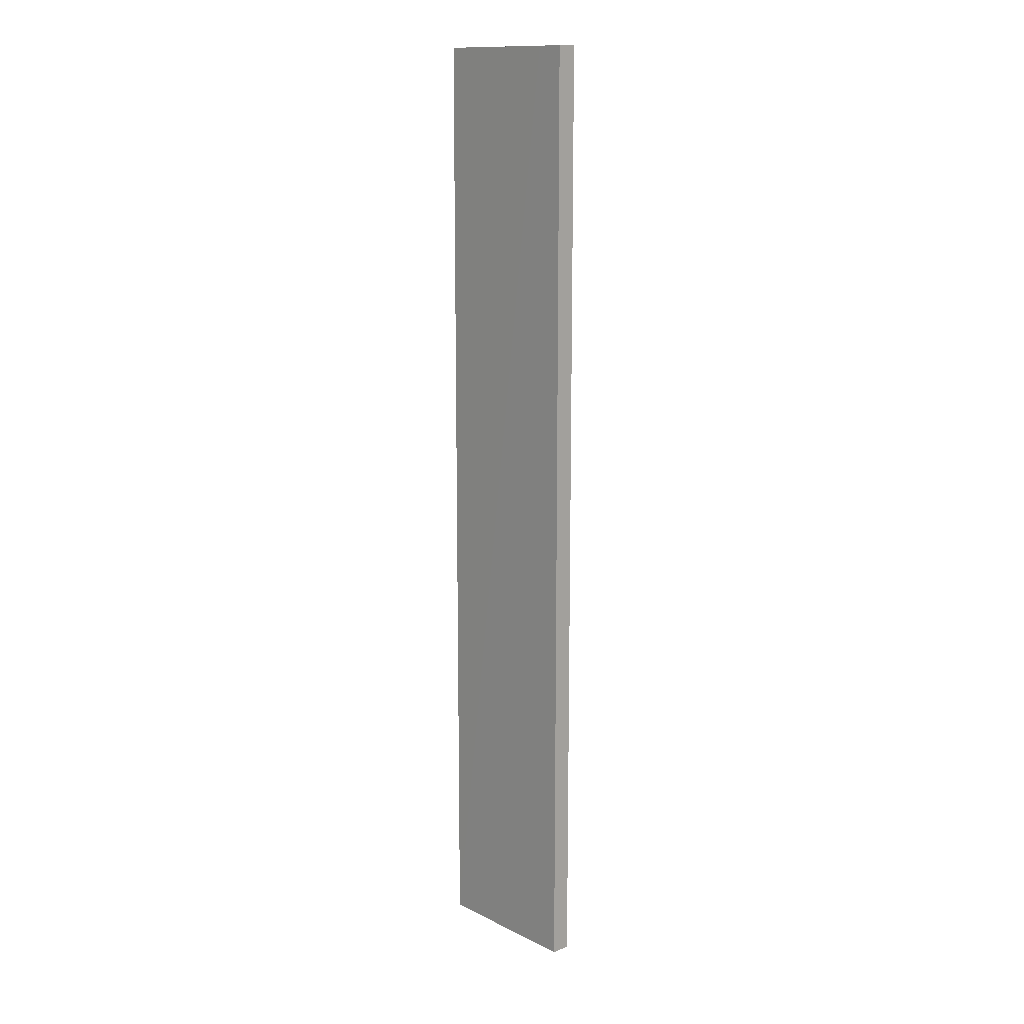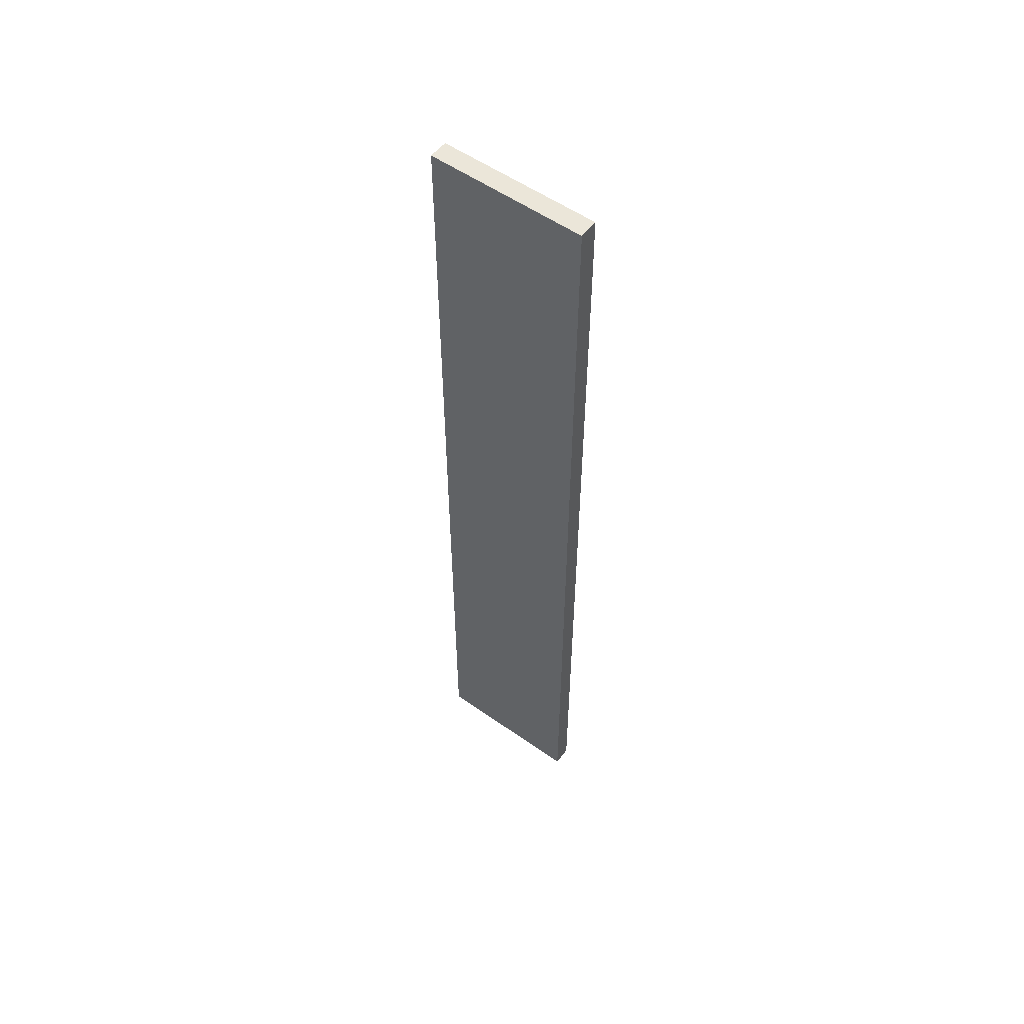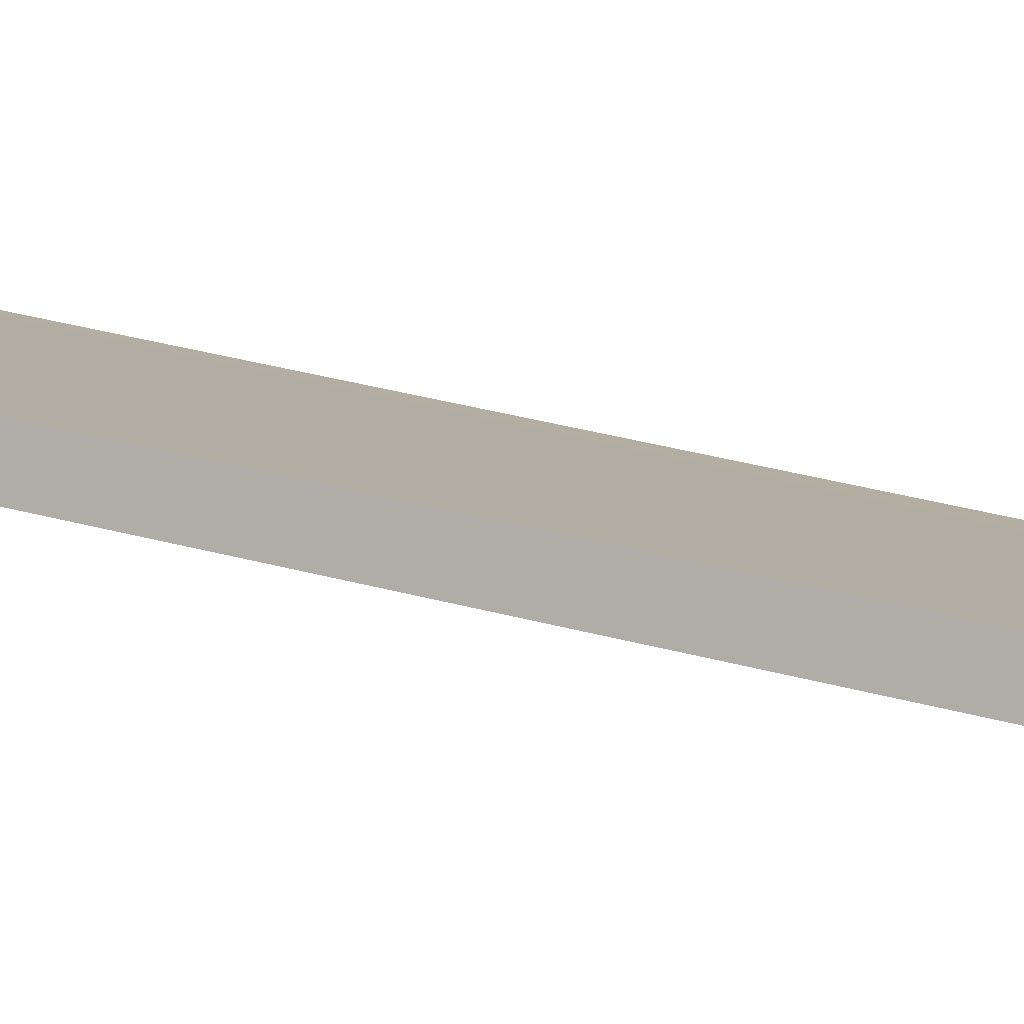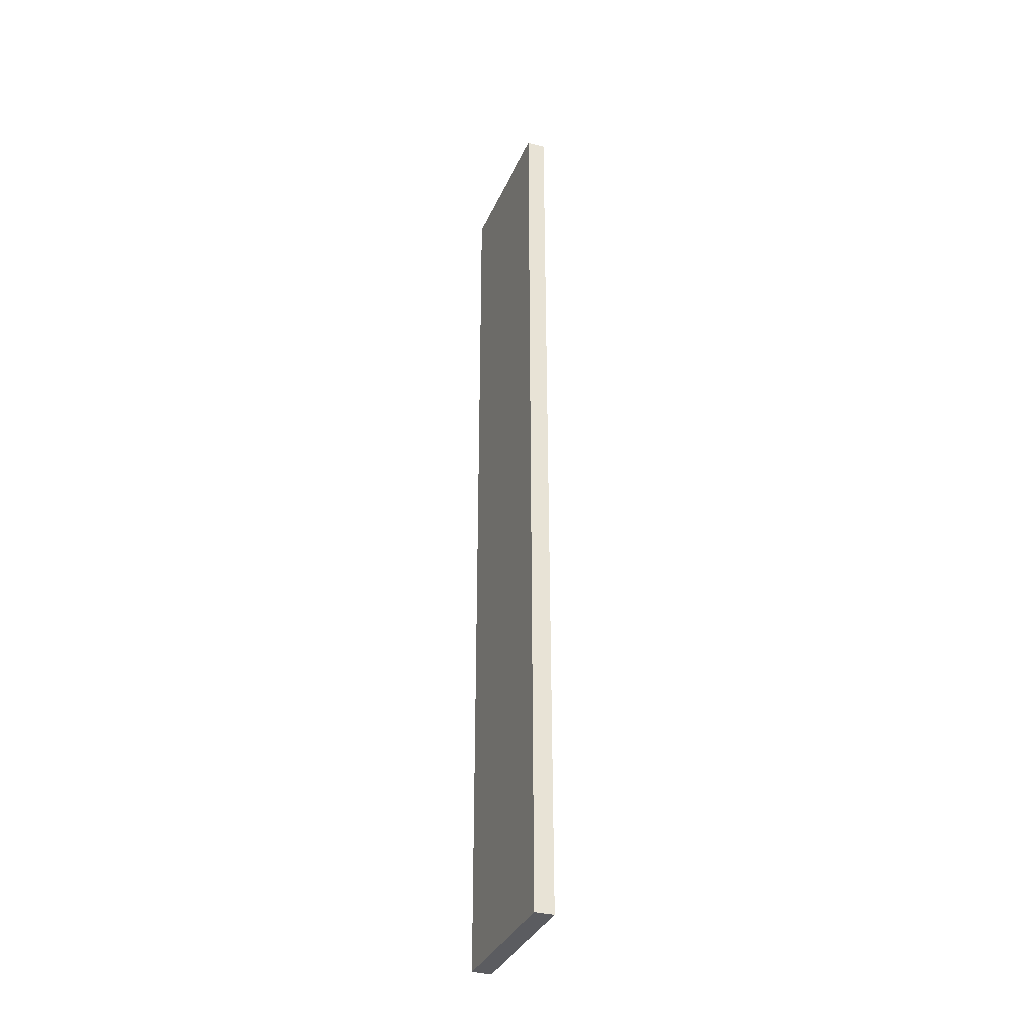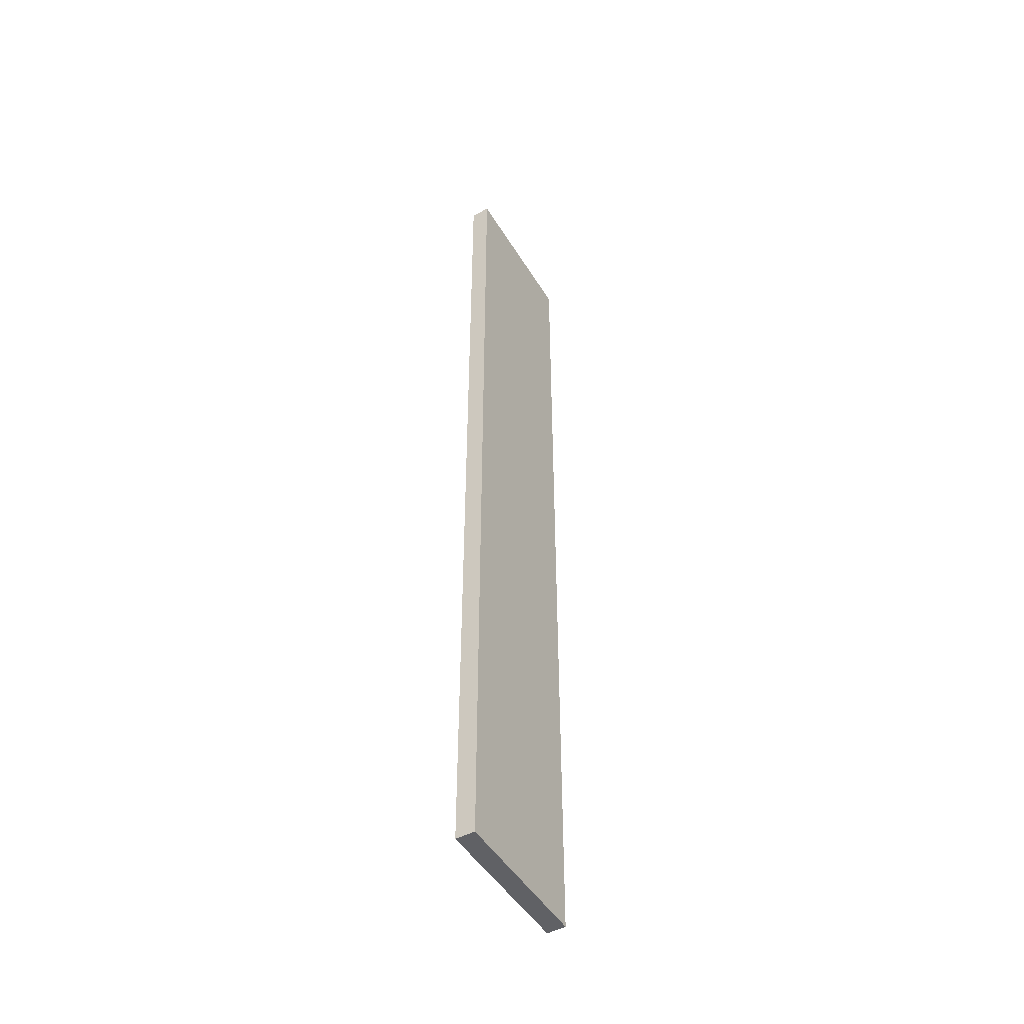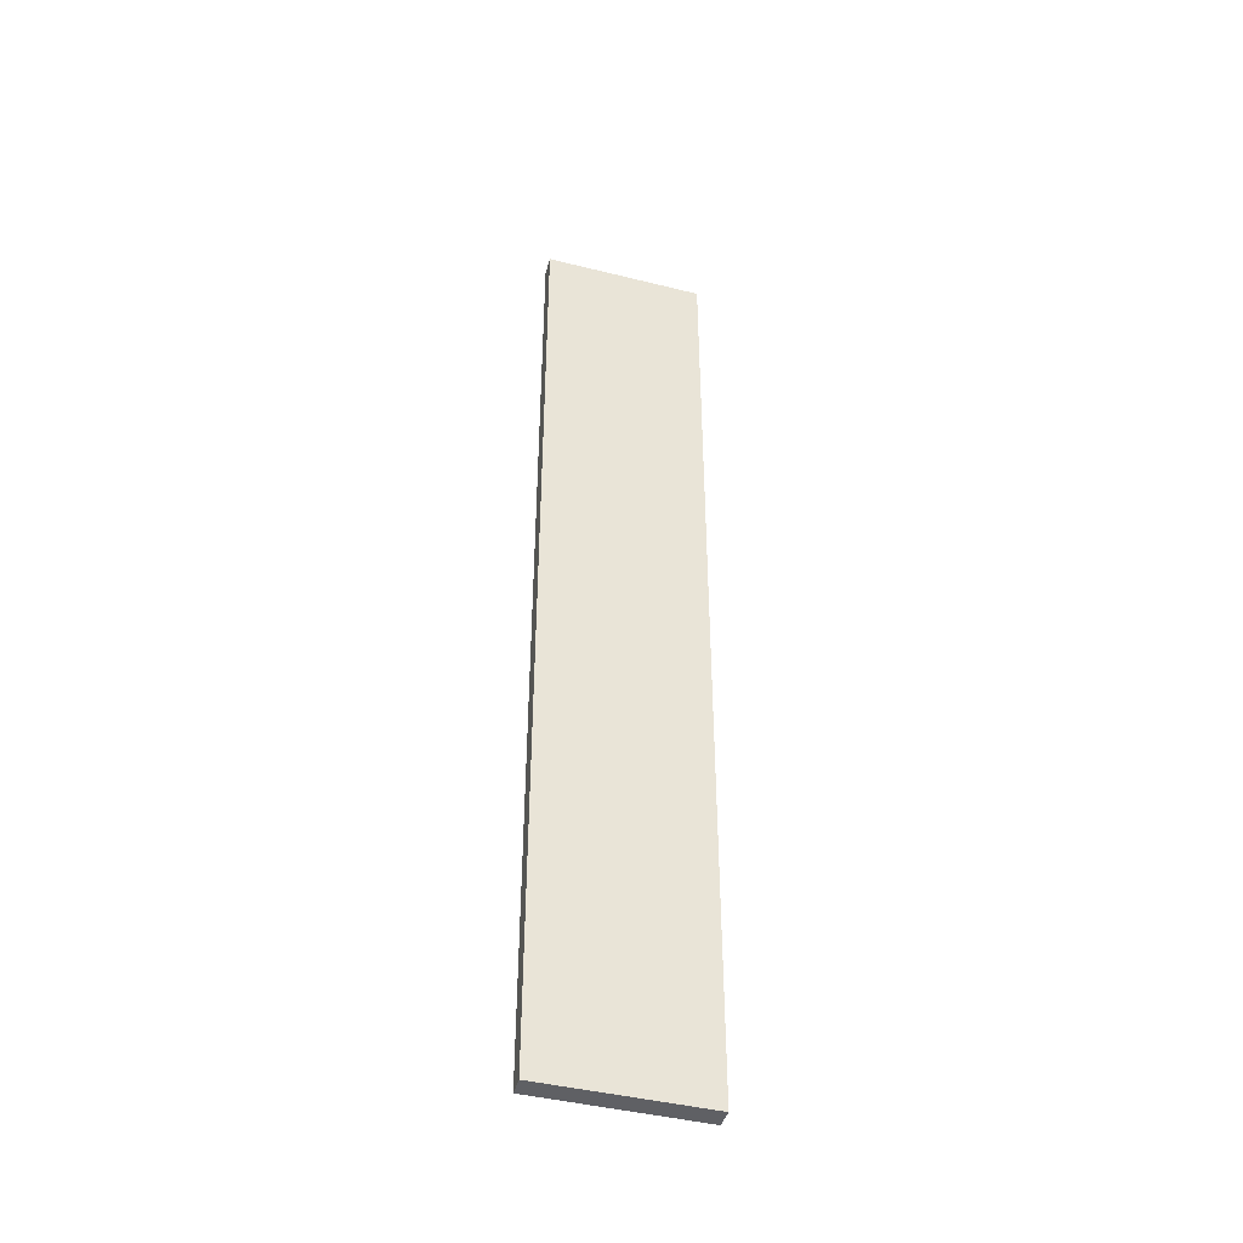
<metadata>
{"format":"obj","ext":"obj","renderer":"f3d","projection":"perspective","resolution":1024,"background":"white","views":[{"elev":13.5,"azim":-154.4,"up":"+Y"},{"elev":55.4,"azim":-165.5,"up":"+Y"},{"elev":28.5,"azim":113.7,"up":"+Z"},{"elev":-34.8,"azim":46.7,"up":"+Y"},{"elev":-47.9,"azim":-81.9,"up":"+Y"},{"elev":-43.4,"azim":141.6,"up":"+Y"}]}
</metadata>
<code>
v  2.11 13.17 0.565
v  0.357 13.17 0.143
v  2.005 13.17 0.805
v  0.457 13.17 -0.103
v  0 13.17 8.067e-16
v  0.102 13.17 -0.246
v  2.11 -3.46e-17 0.565
v  0.102 1.506e-17 -0.246
v  0.457 6.307e-18 -0.103
v  0 0 0
v  2.005 -4.929e-17 0.805
v  0.357 -8.756e-18 0.143
g defaultobject
f 1 2 3
f 2 1 4
f 2 4 5
f 5 4 6
f 7 4 1
f 4 7 6
f 6 7 8
f 8 7 9
f 8 5 6
f 5 8 10
f 10 2 5
f 2 10 3
f 3 10 11
f 11 10 12
f 11 1 3
f 1 11 7
f 9 10 8
f 10 9 12
f 12 9 7
f 12 7 11

</code>
